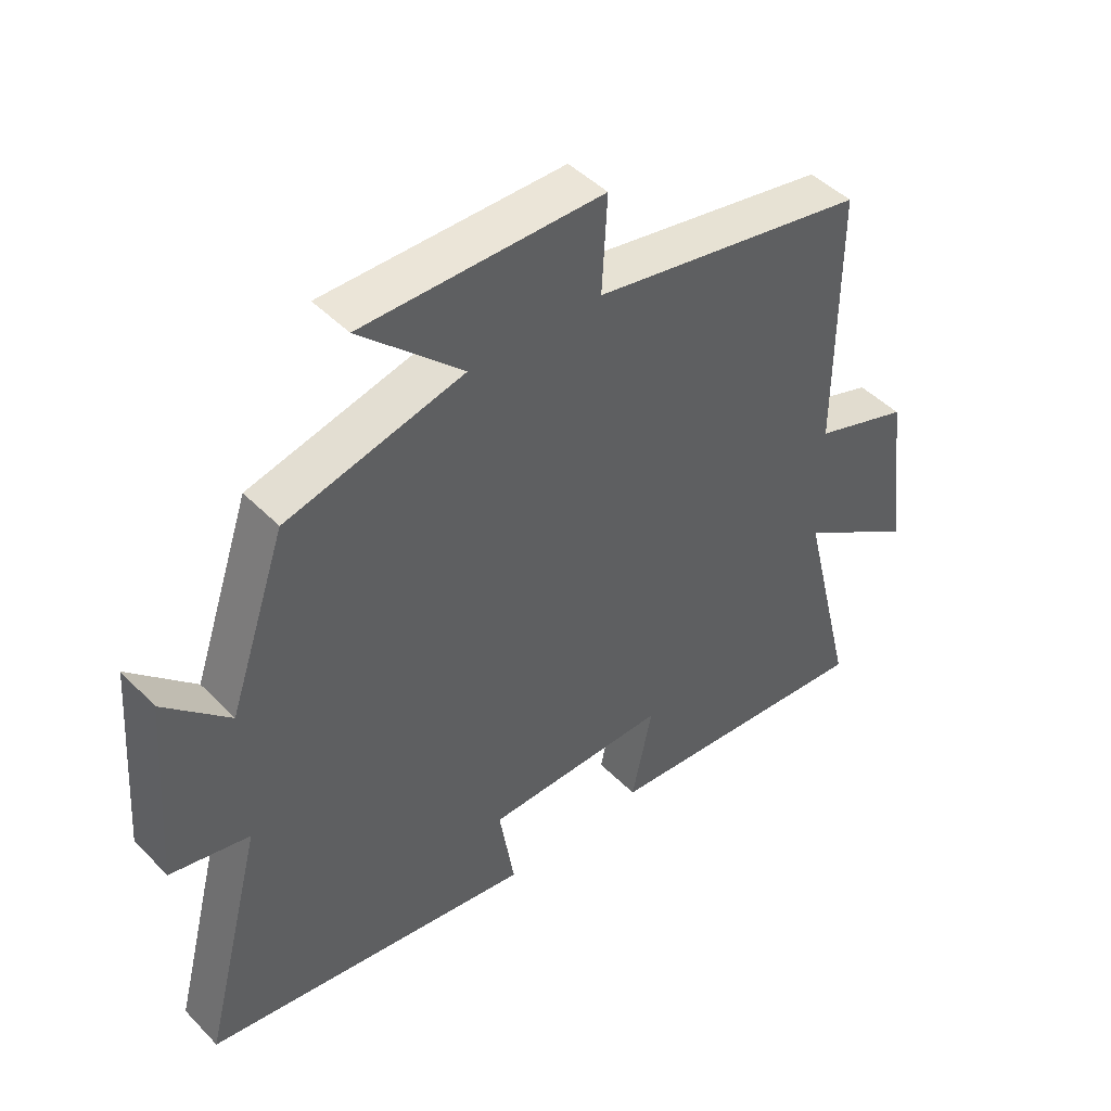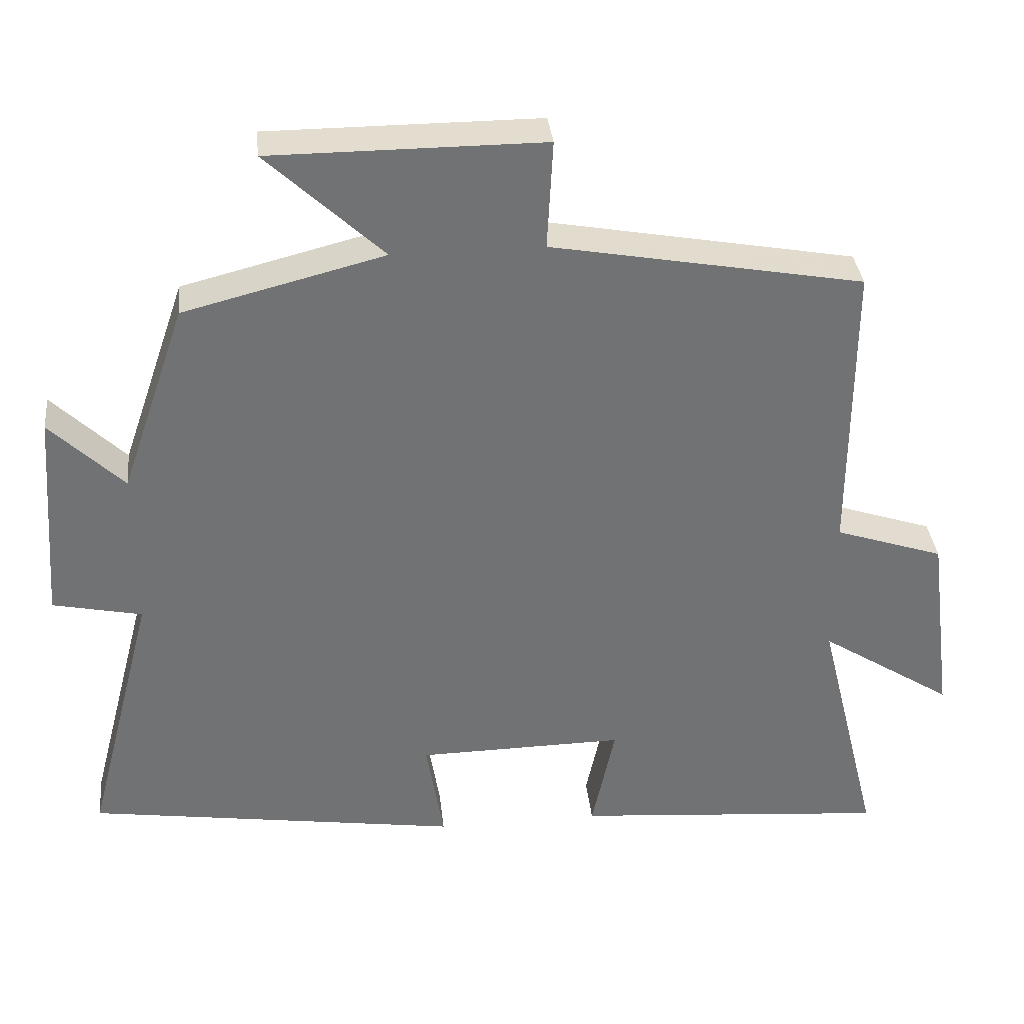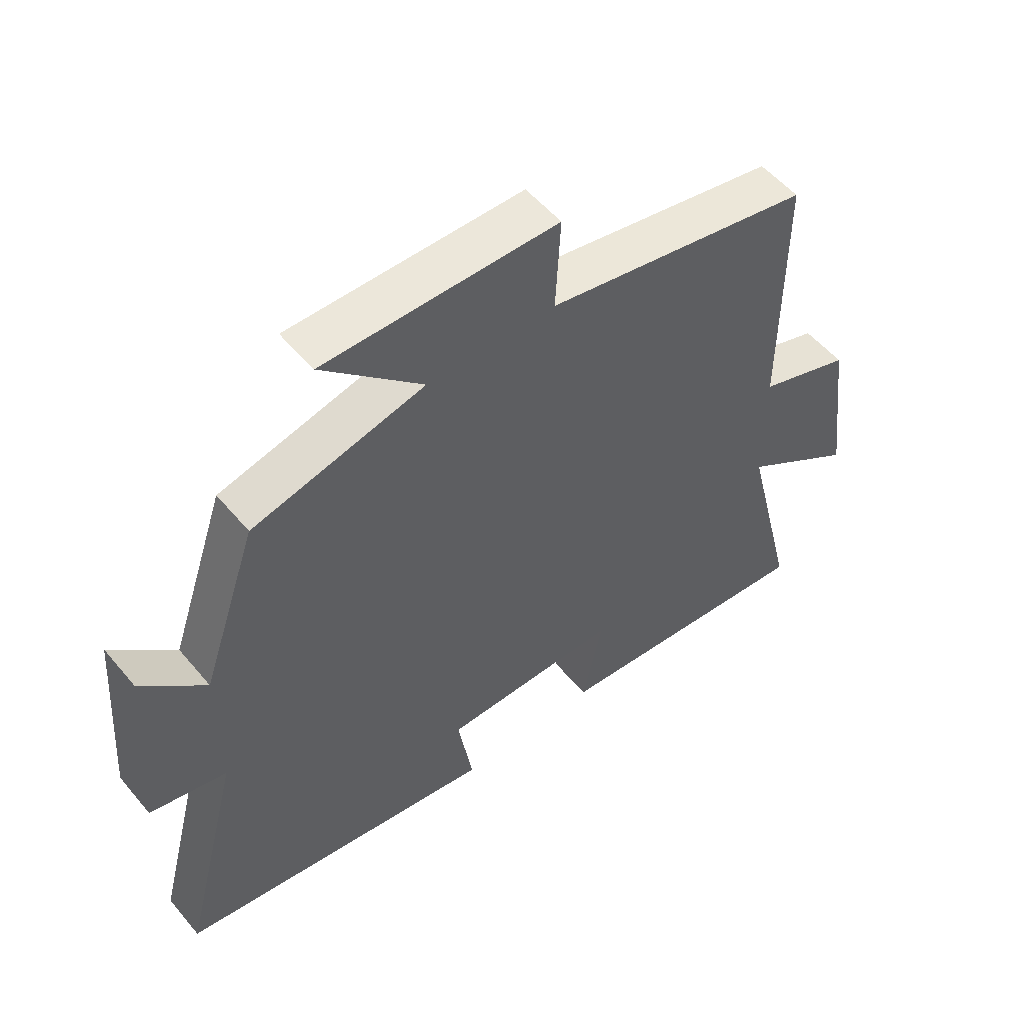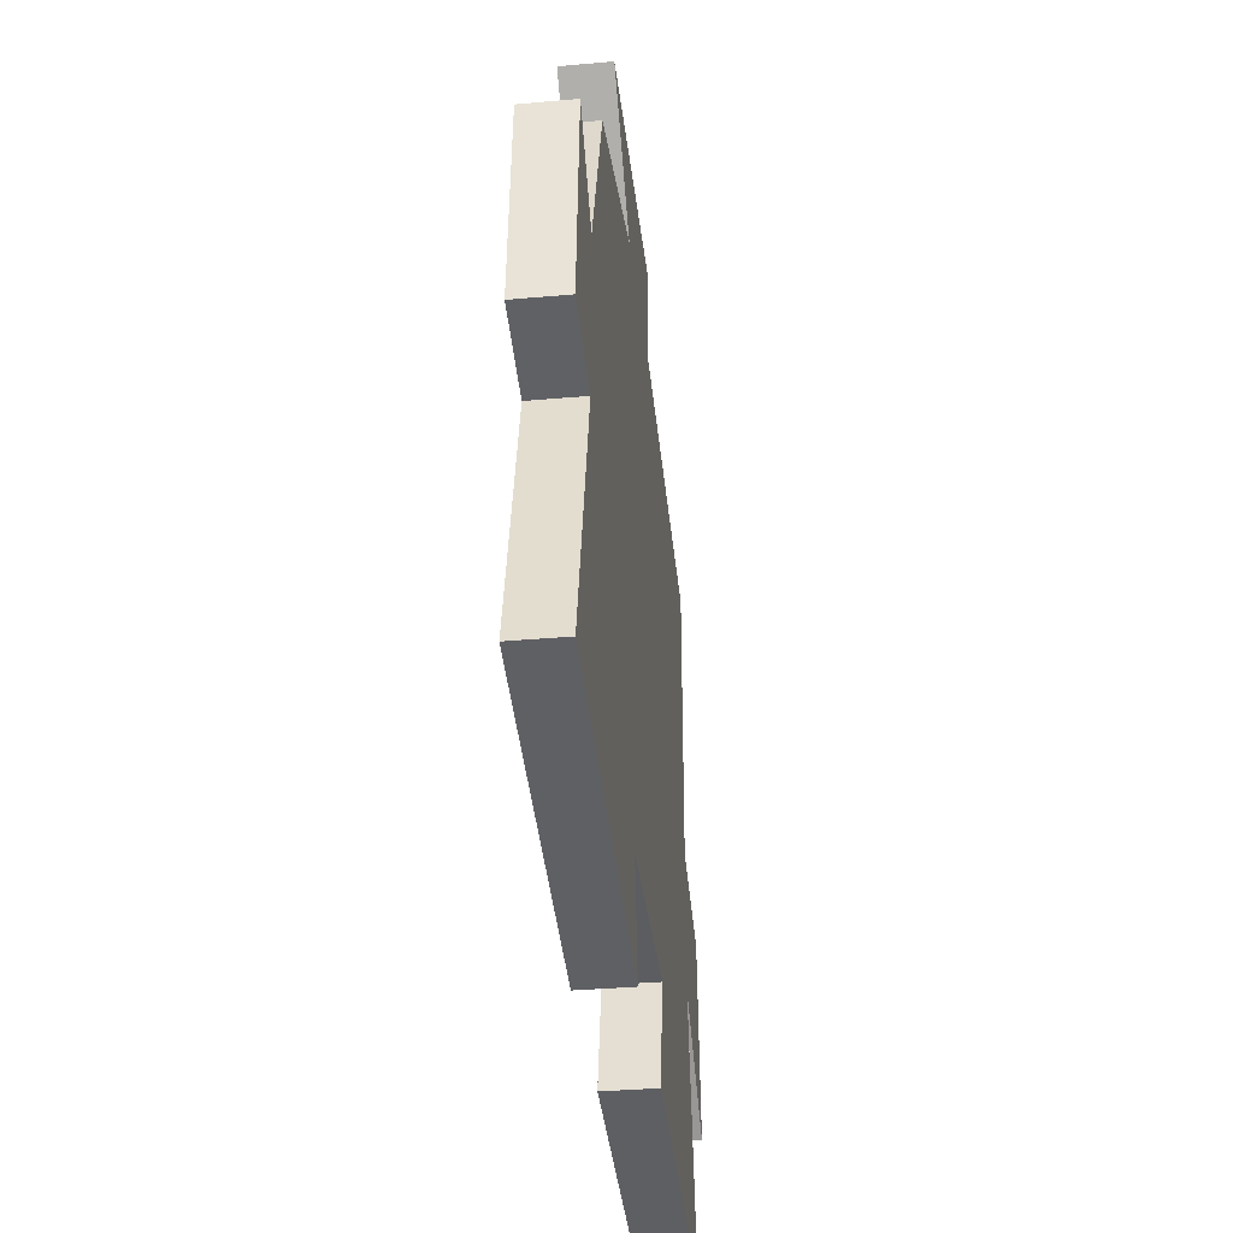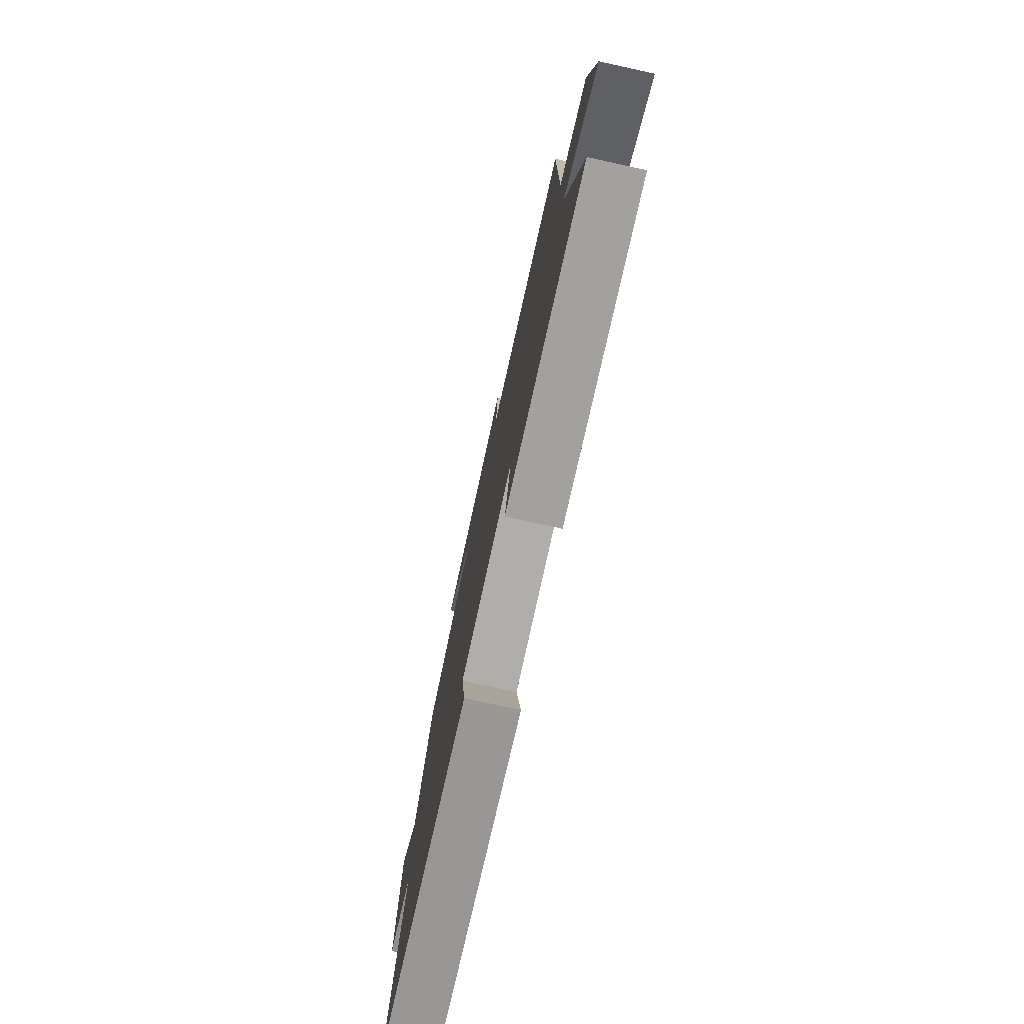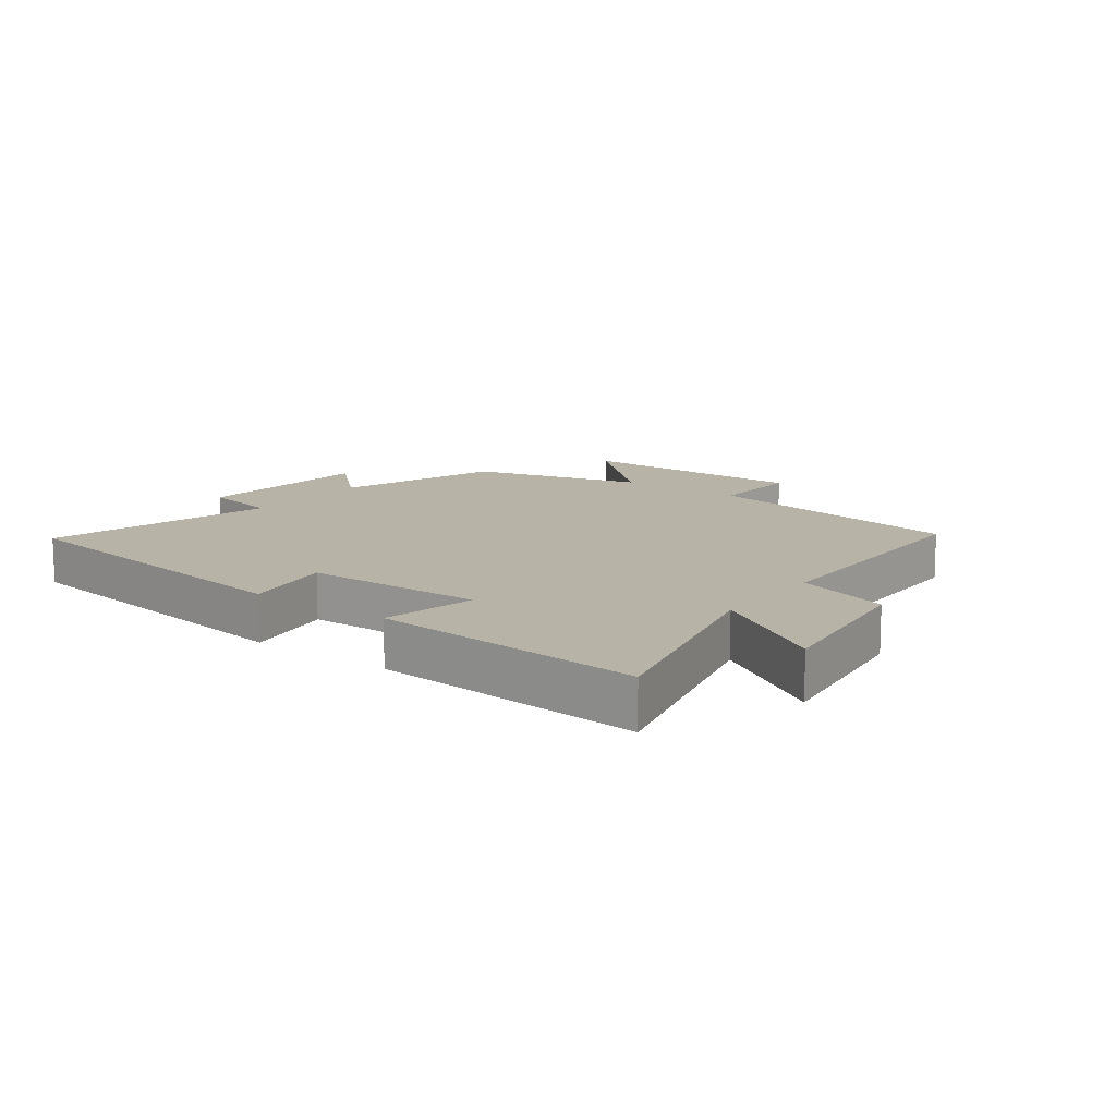
<metadata>
{"format":"obj","ext":"obj","renderer":"f3d","projection":"perspective","resolution":1024,"background":"white","views":[{"elev":45.9,"azim":139.0,"up":"+Z"},{"elev":34.9,"azim":173.9,"up":"+Z"},{"elev":53.6,"azim":141.1,"up":"+Z"},{"elev":-36.2,"azim":96.6,"up":"+Z"},{"elev":-76.8,"azim":-102.3,"up":"+Z"},{"elev":12.7,"azim":-143.7,"up":"+Y"}]}
</metadata>
<code>
v 0.595 0.07 -0.423
v 0.079 0.07 -0.5
v 0.103 0.07 -0.354
v -0.183 0.07 -0.35
v -0.151 0.07 -0.5
v -0.586 0.07 -0.536
v -0.5 0.07 -0.187
v -0.684 0.07 -0.305
v -0.65 0.07 -0.039
v -0.5 0.07 0.011
v -0.501 0.07 0.422
v -0.072 0.07 0.5
v -0.08 0.07 0.65
v 0.294 0.07 0.65
v 0.134 0.07 0.5
v 0.41 0.07 0.43
v 0.5 0.07 0.168
v 0.601 0.07 0.266
v 0.623 0.07 -0.03
v 0.5 0.07 -0.056
v 0.595 0 -0.423
v 0.079 0 -0.5
v 0.103 0 -0.354
v -0.183 0 -0.35
v -0.151 0 -0.5
v -0.586 0 -0.536
v -0.5 0 -0.187
v -0.684 0 -0.305
v -0.65 0 -0.039
v -0.5 0 0.011
v -0.501 0 0.422
v -0.072 0 0.5
v -0.08 0 0.65
v 0.294 0 0.65
v 0.134 0 0.5
v 0.41 0 0.43
v 0.5 0 0.168
v 0.601 0 0.266
v 0.623 0 -0.03
v 0.5 0 -0.056
f 17 18 19 20
f 15 16 17 20
f 15 20 1
f 12 13 14 15
f 12 15 1
f 11 12 1
f 10 11 1
f 7 8 9 10
f 7 10 1
f 4 5 6 7
f 3 4 7
f 3 7 1
f 1 2 3
f 40 39 38 37
f 40 37 36 35
f 21 40 35
f 35 34 33 32
f 21 35 32
f 21 32 31
f 21 31 30
f 30 29 28 27
f 21 30 27
f 27 26 25 24
f 27 24 23
f 21 27 23
f 23 22 21
f 1 21 22 2
f 2 22 23 3
f 3 23 24 4
f 4 24 25 5
f 5 25 26 6
f 6 26 27 7
f 7 27 28 8
f 8 28 29 9
f 9 29 30 10
f 10 30 31 11
f 11 31 32 12
f 12 32 33 13
f 13 33 34 14
f 14 34 35 15
f 15 35 36 16
f 16 36 37 17
f 17 37 38 18
f 18 38 39 19
f 19 39 40 20
f 20 40 21 1

</code>
